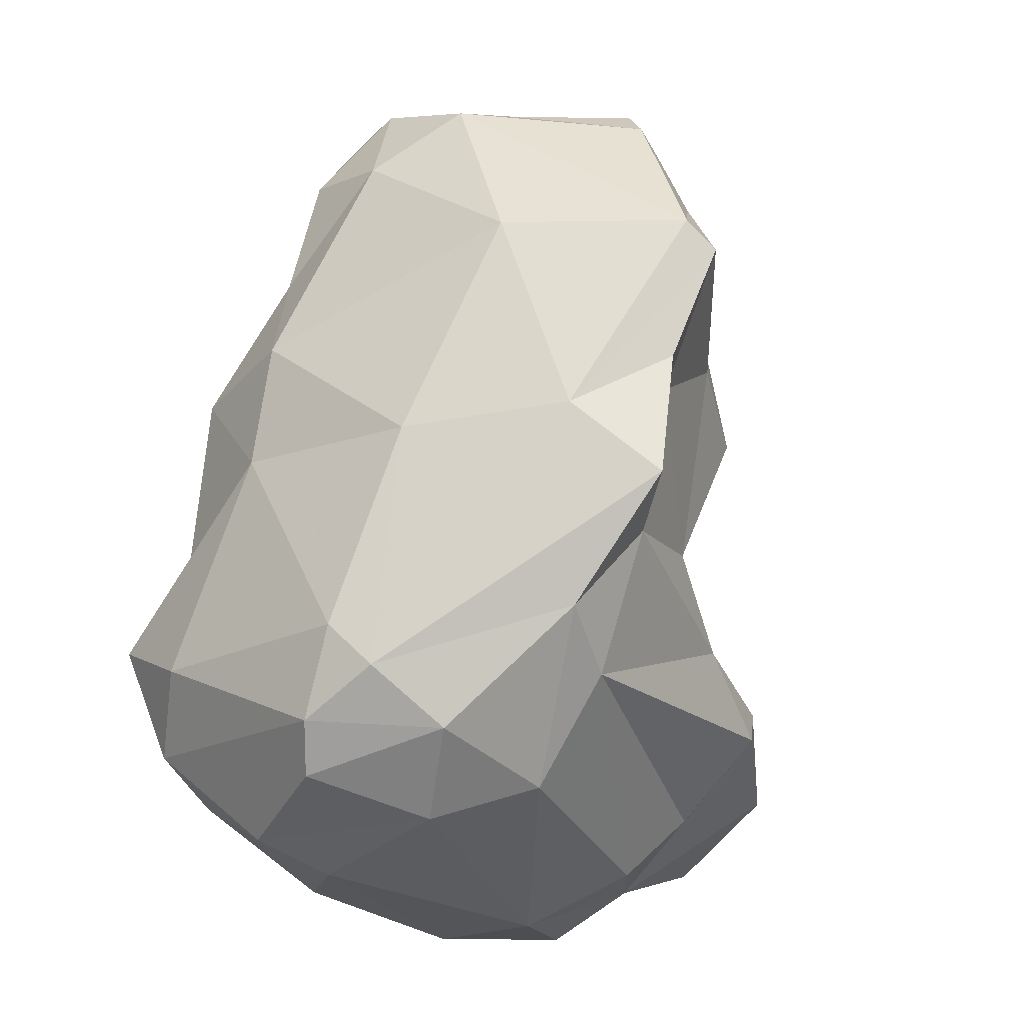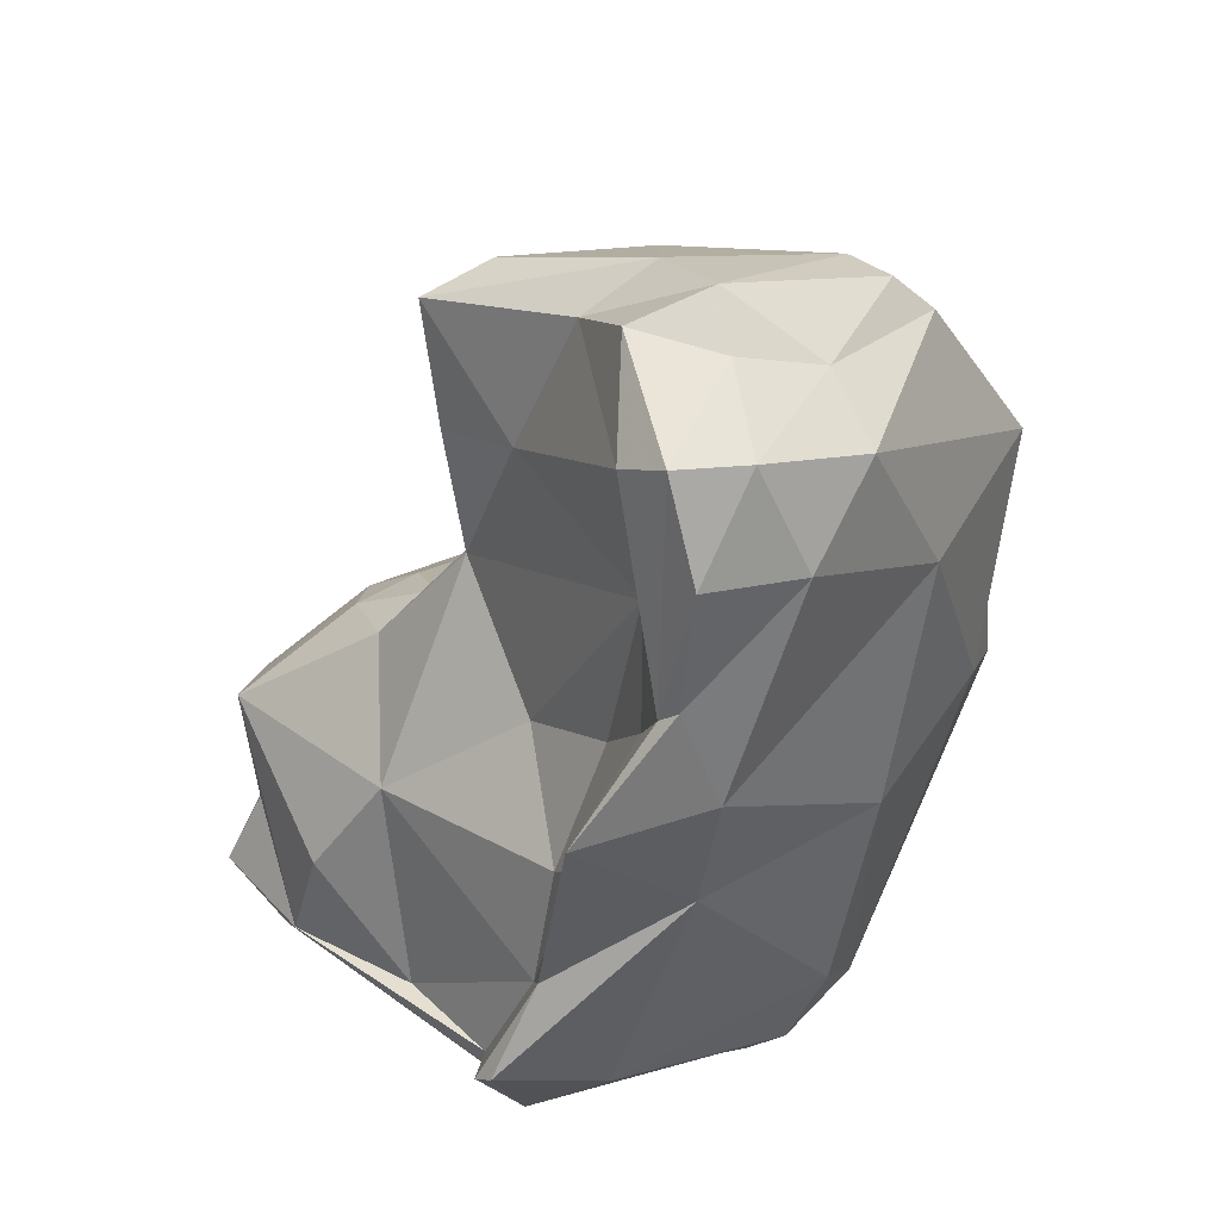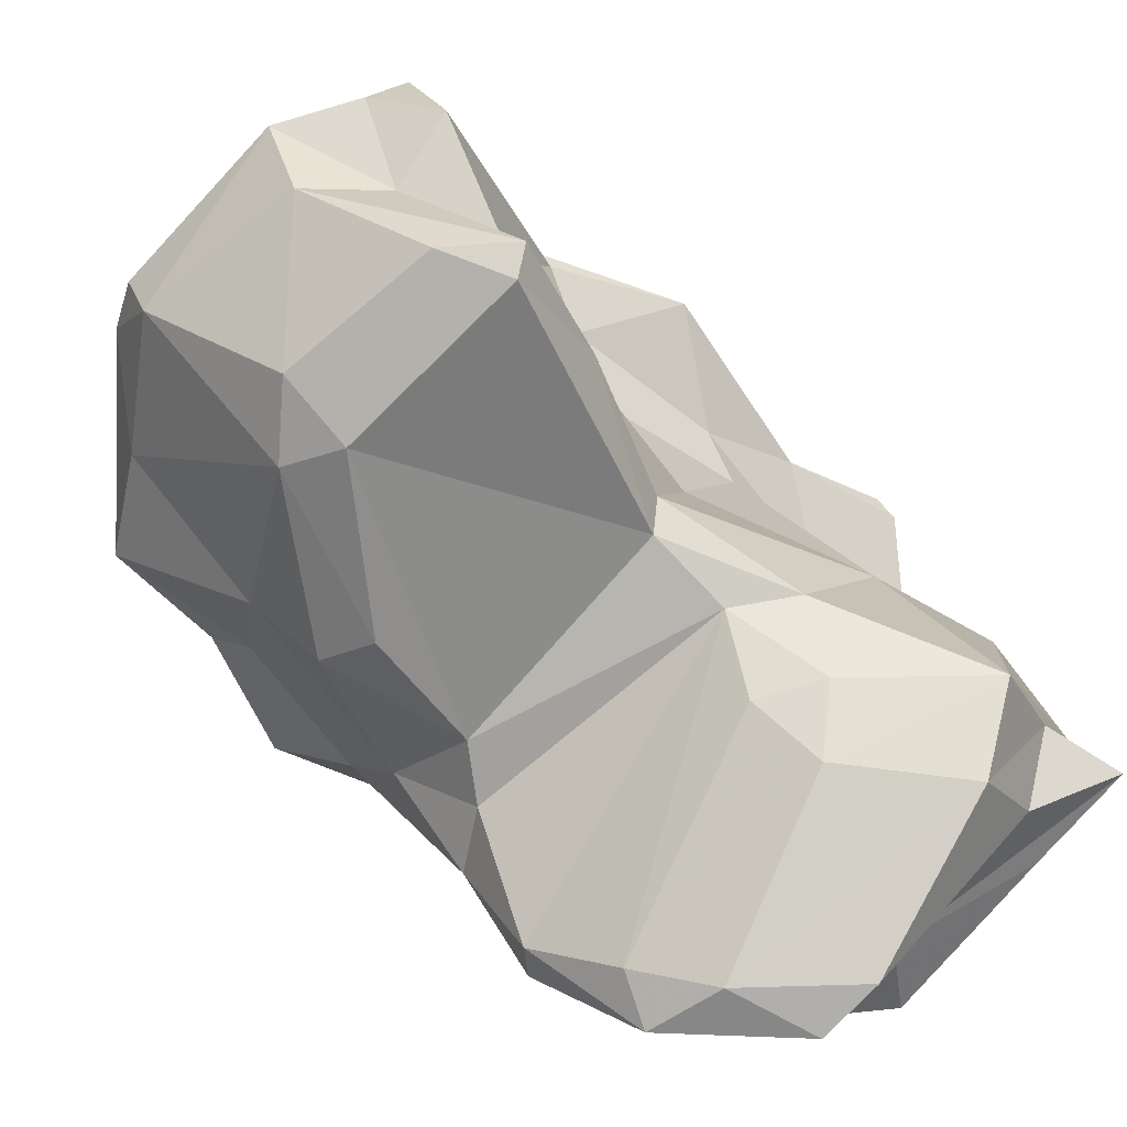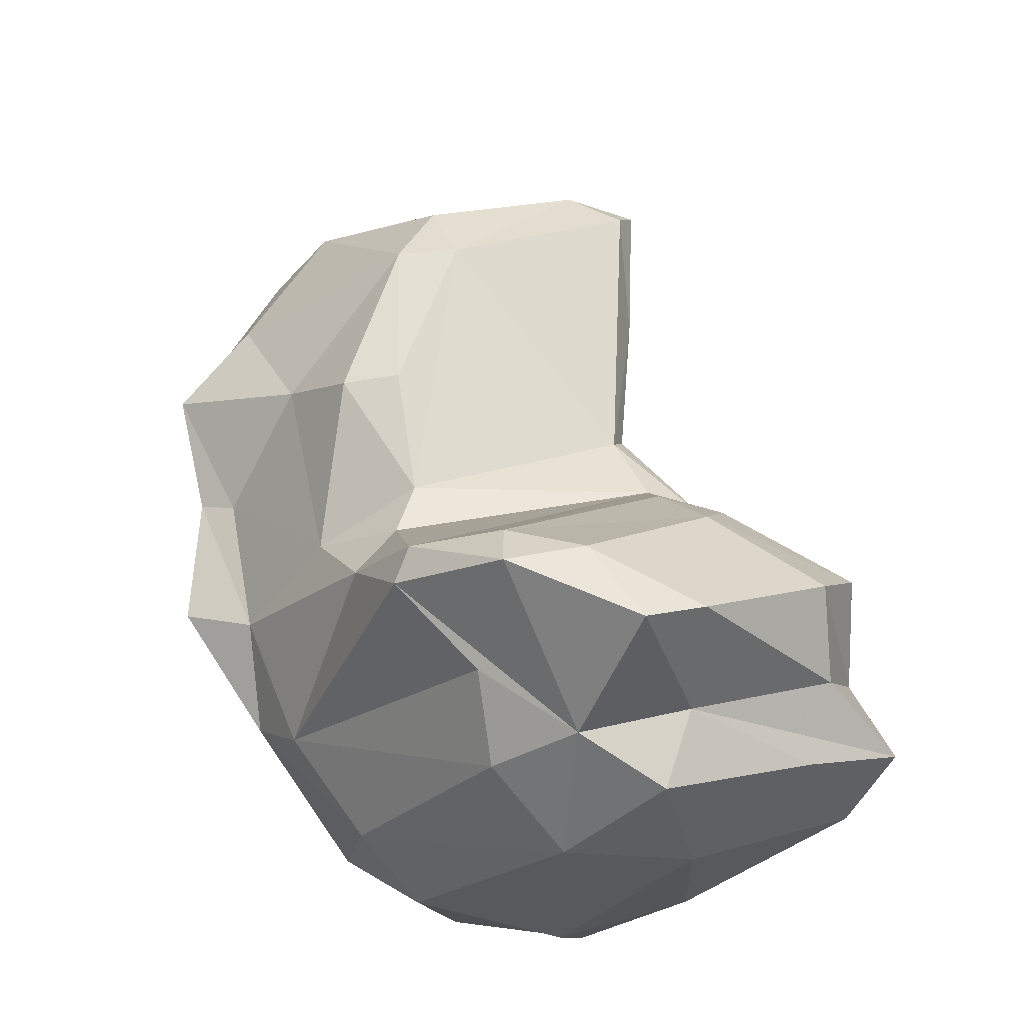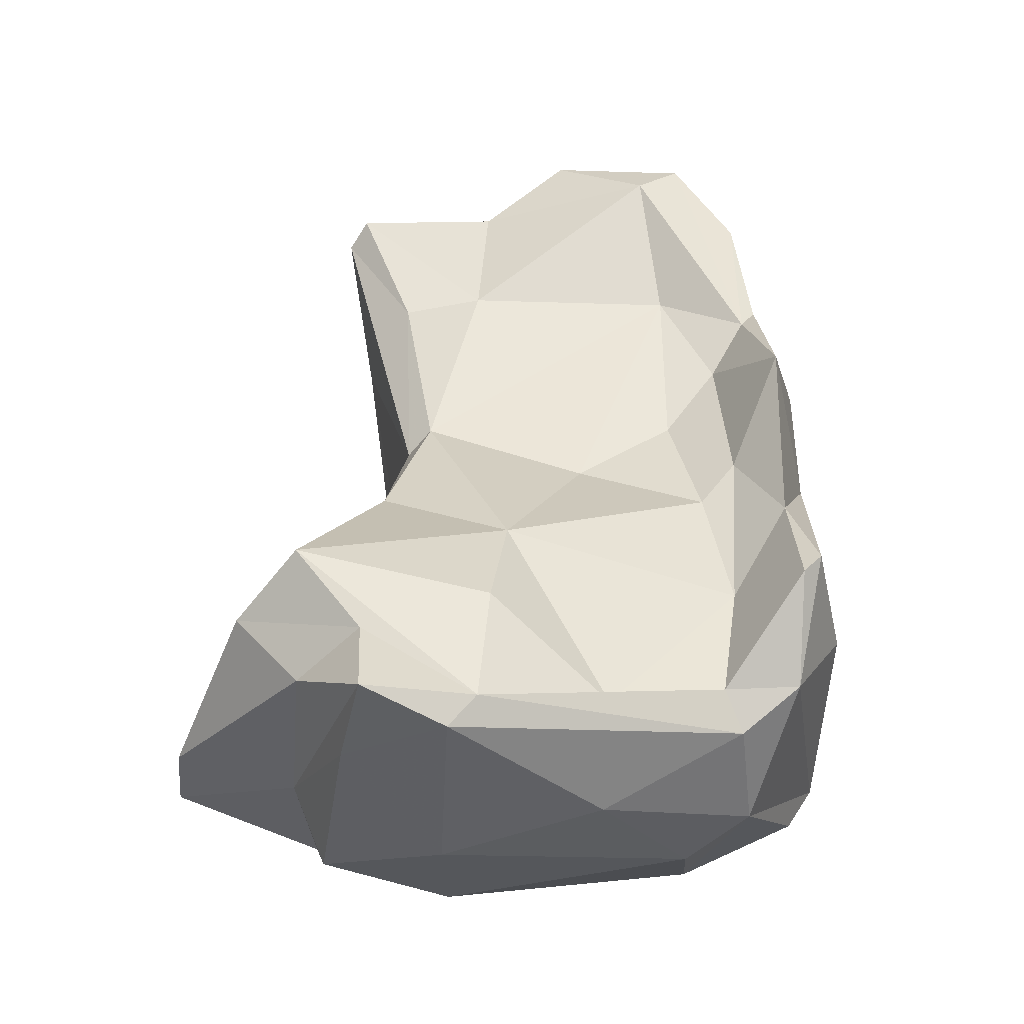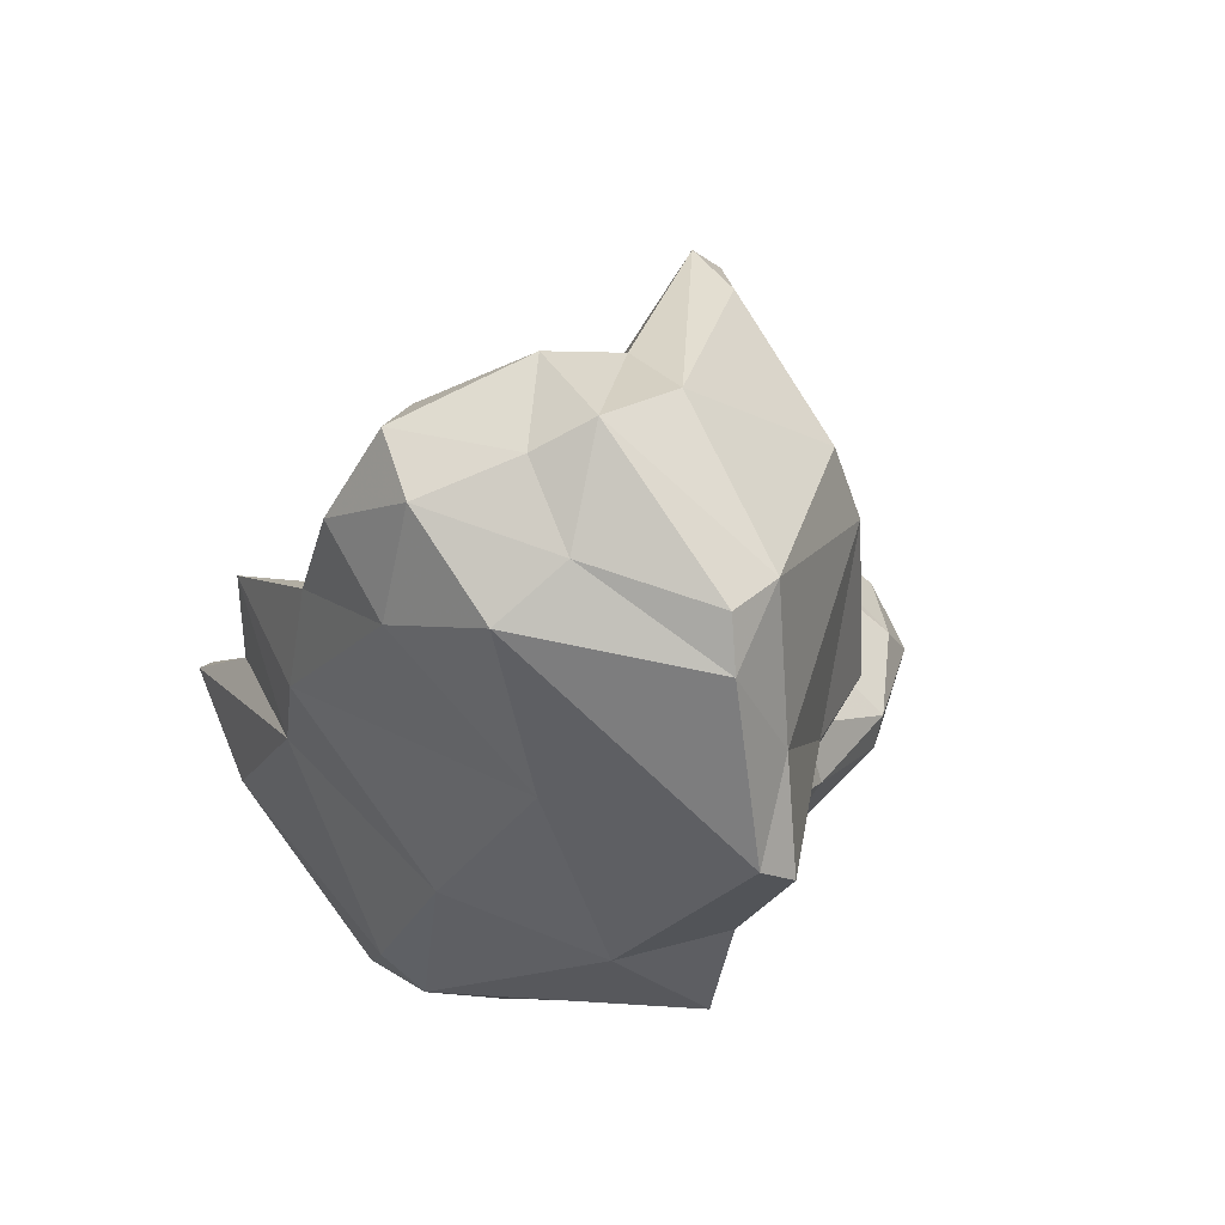
<metadata>
{"format":"obj","ext":"obj","renderer":"f3d","projection":"perspective","resolution":1024,"background":"white","views":[{"elev":-22.3,"azim":-132.8,"up":"+Z"},{"elev":51.1,"azim":156.0,"up":"+Z"},{"elev":-69.6,"azim":24.9,"up":"+Y"},{"elev":-35.3,"azim":-9.1,"up":"+Z"},{"elev":-24.7,"azim":94.1,"up":"+Z"},{"elev":59.1,"azim":-123.2,"up":"+Z"}]}
</metadata>
<code>
v 183.1 259.7 99.59
v 184.2 260.7 95.93
v 185.2 258.7 102.3
v 185.3 260 95.42
v 184 261.5 91.8
v 186.3 259.7 105.4
v 183.5 260.7 100.5
v 186.1 260.2 90.84
v 187.7 257.4 106
v 187.3 259.2 106.5
v 189.1 253.9 89.1
v 186.9 256.2 97.79
v 186.8 262.5 88.05
v 185.9 263.5 94.1
v 188.1 256.3 91.62
v 190.1 252.9 101.8
v 188.4 253.6 96.39
v 190.5 261.7 107
v 190.1 251 86.91
v 190.9 253.8 92.6
v 191.2 253.1 103.9
v 190.2 252.9 96.43
v 190.3 260.7 83.46
v 192.6 259.5 108.7
v 190.5 250.5 87.97
v 192.9 247.7 85.85
v 192.9 256.8 107.3
v 187.9 260.4 86.6
v 188.1 264.3 100.9
v 193.5 253.7 82.43
v 190.2 264.7 84.51
v 191 266.9 86.21
v 193 248.4 87.38
v 190.4 253.7 90.77
v 192.7 251.6 84.51
v 190.4 264.1 106
v 192.5 263.2 82.44
v 193.8 264.3 107.3
v 198.7 253.7 93.2
v 193.1 261.3 107.9
v 192.8 265.8 104.2
v 196.1 253 105.2
v 195.3 259.5 108.3
v 190.4 266.4 93.85
v 195.7 251.5 82.57
v 196.9 247.2 84.05
v 195.3 256.9 106.2
v 196.6 267.5 94.29
v 197.7 252.3 103.8
v 195.9 263.7 107.5
v 195.3 247.3 86.34
v 194.2 266.7 83.48
v 197.7 254.5 95.6
v 196 265.6 104.9
v 192 252.3 101.7
v 199.6 250 89.76
v 196.1 255.8 80.84
v 197.3 263.3 81.56
v 196.7 262.4 106.6
v 196.6 266.2 101.2
v 199.1 251.2 83.55
v 198.3 252.9 104.5
v 197 265.8 100.6
v 196.2 263 101.9
v 192.2 267.6 87.61
v 197 264.7 98.69
v 197.2 256.7 101.8
v 195.9 267.4 98.14
v 197.3 263.2 96.47
v 198.5 251.5 91.45
v 198.4 254.4 100.7
v 198.2 255.2 96.27
v 193.4 267.5 84.88
v 198.3 260.2 94.43
v 198.8 247.5 84.73
v 198.4 265.3 82.55
v 199.2 265.2 94.15
v 203.2 250 87.52
v 200 266.8 97.64
v 200.6 251.6 91.13
v 198.5 252.2 81.28
v 200.7 254.1 92.55
v 200.4 265.1 89.05
v 199.3 264.2 92.79
v 200.9 266.7 91.77
v 200.1 256 81.02
v 199.4 268.2 87.74
v 202.3 258.1 90.67
v 201.4 265.1 84.18
v 203.3 253.3 83.15
v 201.1 260.9 82.02
v 203.1 267.1 88.7
v 204.8 252 89.12
v 201.9 264.6 85.42
v 201.5 266.9 85.58
v 202.8 267.6 89.28
v 203.8 252 85.33
v 202.9 261.2 84.76
v 206.4 254.2 84.19
v 205 254 86.48
v 204.5 257.8 87.64
v 205.3 257.5 84.17
v 205.4 256.6 83.22
g foo
f 43 40 24
f 47 43 24
f 40 18 24
f 27 47 24
f 24 18 10
f 47 27 62
f 62 27 42
f 49 62 42
f 6 10 18
f 27 24 9
f 55 49 42
f 24 10 9
f 21 27 9
f 42 27 21
f 55 42 21
f 9 10 6
f 6 3 9
f 16 9 3
f 21 9 16
f 16 55 21
f 43 59 50
f 50 38 40
f 43 50 40
f 43 47 59
f 38 36 18
f 40 38 18
f 67 59 47
f 47 62 67
f 71 67 62
f 71 62 49
f 6 18 36
f 71 49 53
f 7 6 36
f 49 55 53
f 3 6 7
f 16 22 55
f 16 3 12
f 3 7 1
f 12 3 1
f 17 16 12
f 22 16 17
f 54 50 63
f 59 63 50
f 54 41 38
f 54 38 50
f 36 38 41
f 64 63 59
f 64 59 67
f 72 64 67
f 72 67 71
f 41 29 36
f 72 71 53
f 36 29 7
f 53 55 20
f 29 14 7
f 2 1 14
f 14 1 7
f 22 20 55
f 2 4 1
f 4 12 1
f 15 12 4
f 15 17 12
f 17 20 22
f 20 17 15
f 60 41 54
f 60 54 63
f 68 41 60
f 66 63 64
f 69 66 64
f 41 68 29
f 74 69 64
f 72 74 64
f 53 82 72
f 82 53 39
f 80 82 39
f 80 39 70
f 39 53 20
f 56 80 70
f 39 34 25
f 33 39 25
f 70 39 33
f 5 2 14
f 4 2 8
f 8 15 4
f 20 34 39
f 56 70 33
f 5 8 2
f 15 8 11
f 15 34 20
f 11 34 15
f 51 56 33
f 25 34 11
f 51 33 26
f 11 19 25
f 26 25 19
f 33 25 26
f 63 79 60
f 60 79 68
f 66 79 63
f 77 79 66
f 69 77 66
f 84 77 69
f 68 44 29
f 84 69 74
f 84 74 88
f 88 74 72
f 88 72 82
f 88 82 93
f 80 93 82
f 14 29 44
f 44 32 14
f 56 93 80
f 78 93 56
f 5 14 32
f 32 13 5
f 78 56 51
f 5 13 8
f 75 78 51
f 8 13 28
f 11 8 28
f 11 28 19
f 46 51 26
f 46 75 51
f 28 35 19
f 35 45 19
f 19 45 26
f 46 26 45
f 48 68 79
f 77 85 79
f 79 85 48
f 83 85 77
f 83 77 84
f 44 68 48
f 83 84 88
f 65 44 48
f 93 101 88
f 101 93 102
f 93 100 102
f 32 44 65
f 100 93 78
f 100 78 97
f 32 31 13
f 23 13 31
f 97 78 75
f 23 28 13
f 75 61 97
f 30 28 23
f 75 46 61
f 30 35 28
f 35 30 45
f 46 45 61
f 96 48 85
f 85 92 96
f 87 48 96
f 92 85 83
f 92 83 94
f 65 48 87
f 87 73 65
f 88 98 83
f 98 88 101
f 94 83 98
f 102 98 101
f 32 65 73
f 99 102 100
f 31 32 73
f 52 31 73
f 100 97 99
f 37 31 52
f 99 97 61
f 99 61 90
f 23 31 37
f 23 37 57
f 57 30 23
f 81 90 61
f 81 61 45
f 30 57 45
f 57 81 45
f 95 87 96
f 95 96 92
f 92 94 95
f 95 94 89
f 95 73 87
f 76 73 95
f 76 95 89
f 98 102 94
f 94 102 89
f 52 73 76
f 91 76 89
f 103 91 89
f 103 89 102
f 102 99 103
f 37 52 76
f 58 37 76
f 58 76 91
f 99 90 103
f 86 58 91
f 86 91 103
f 57 37 58
f 81 86 90
f 86 103 90
f 57 58 86
f 81 57 86
g

</code>
